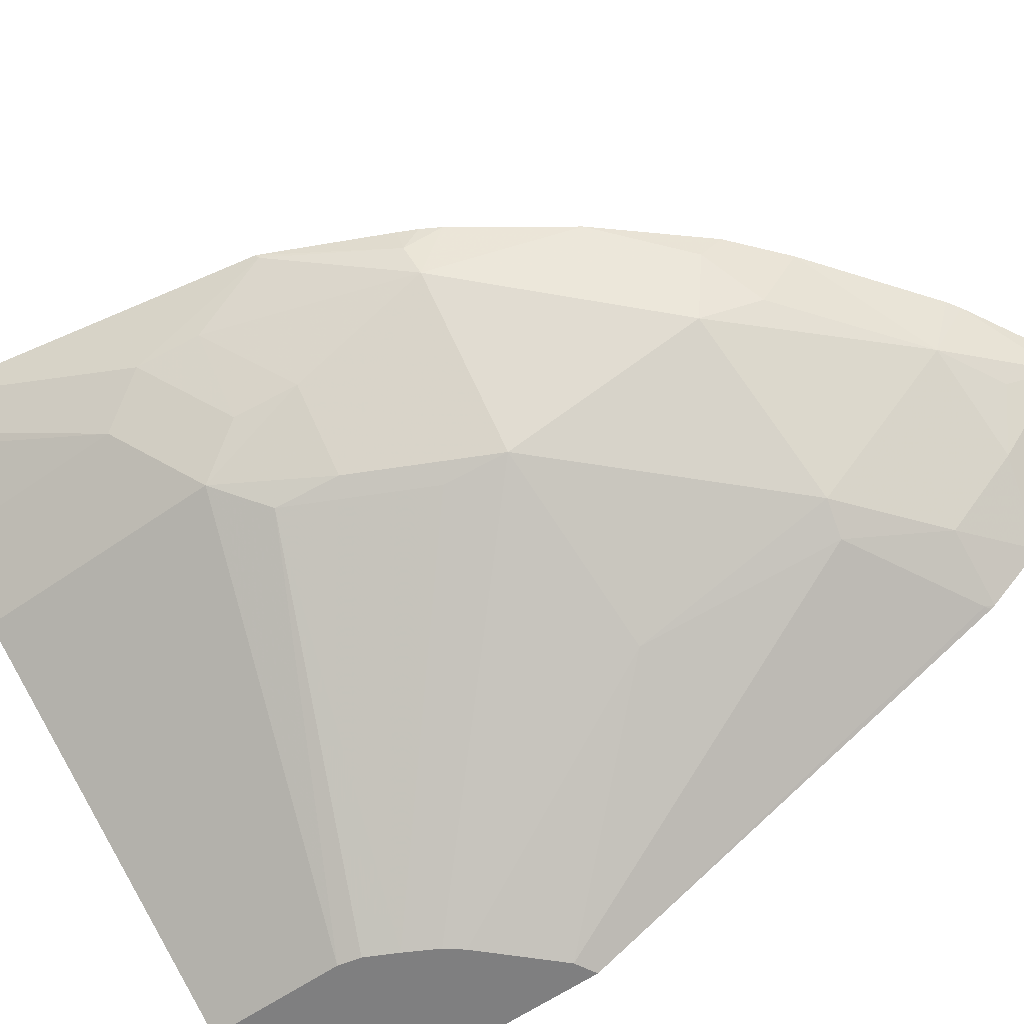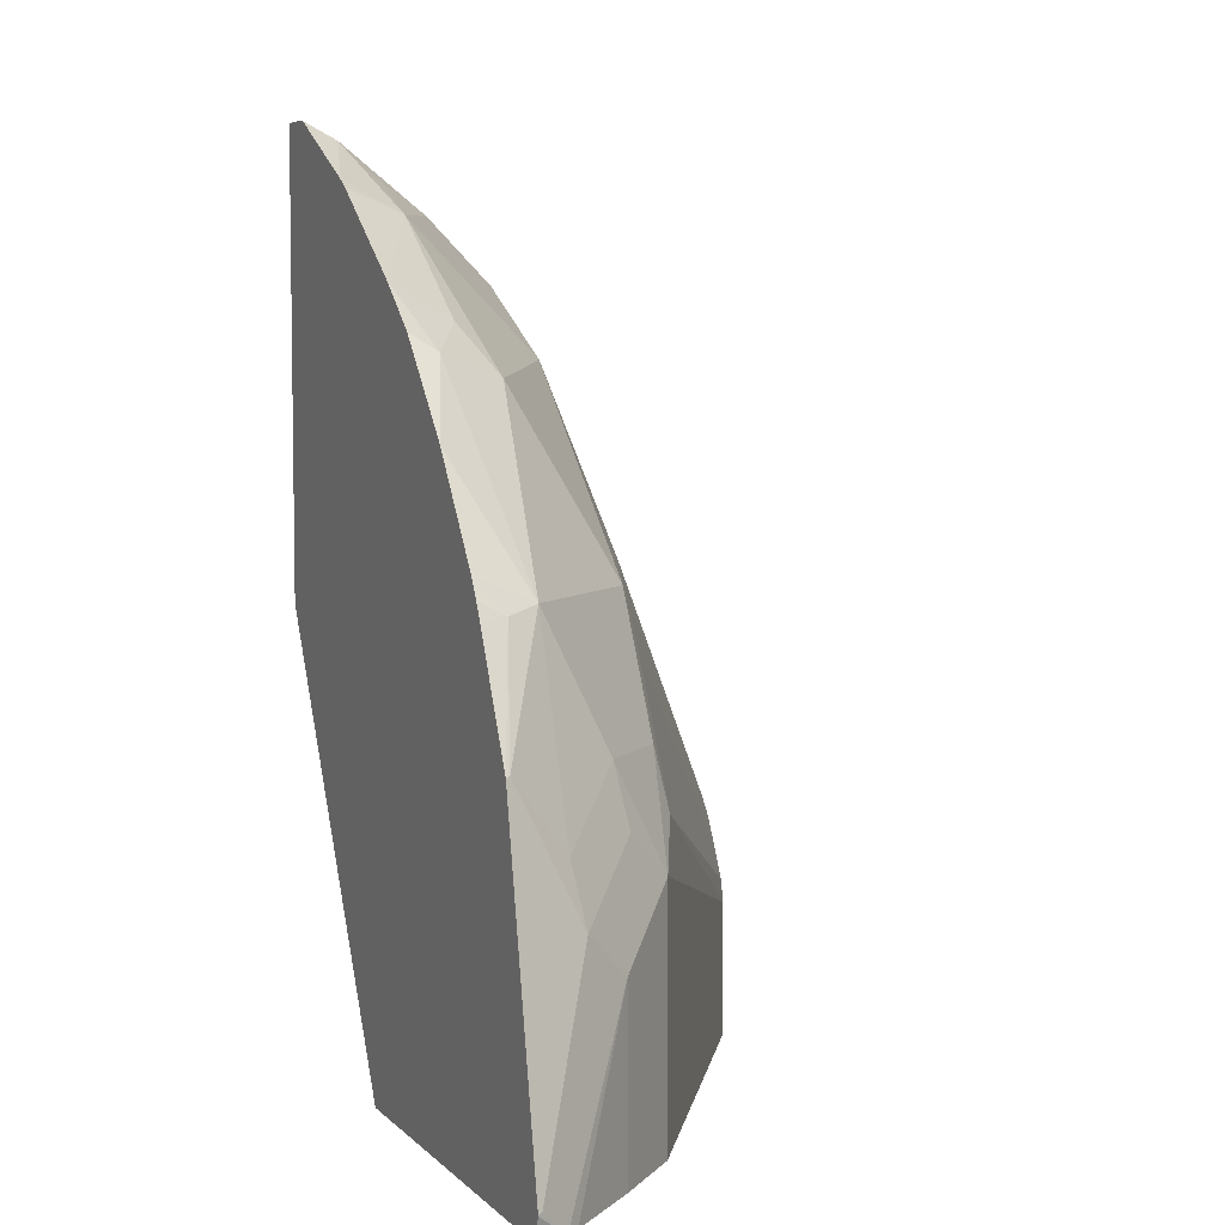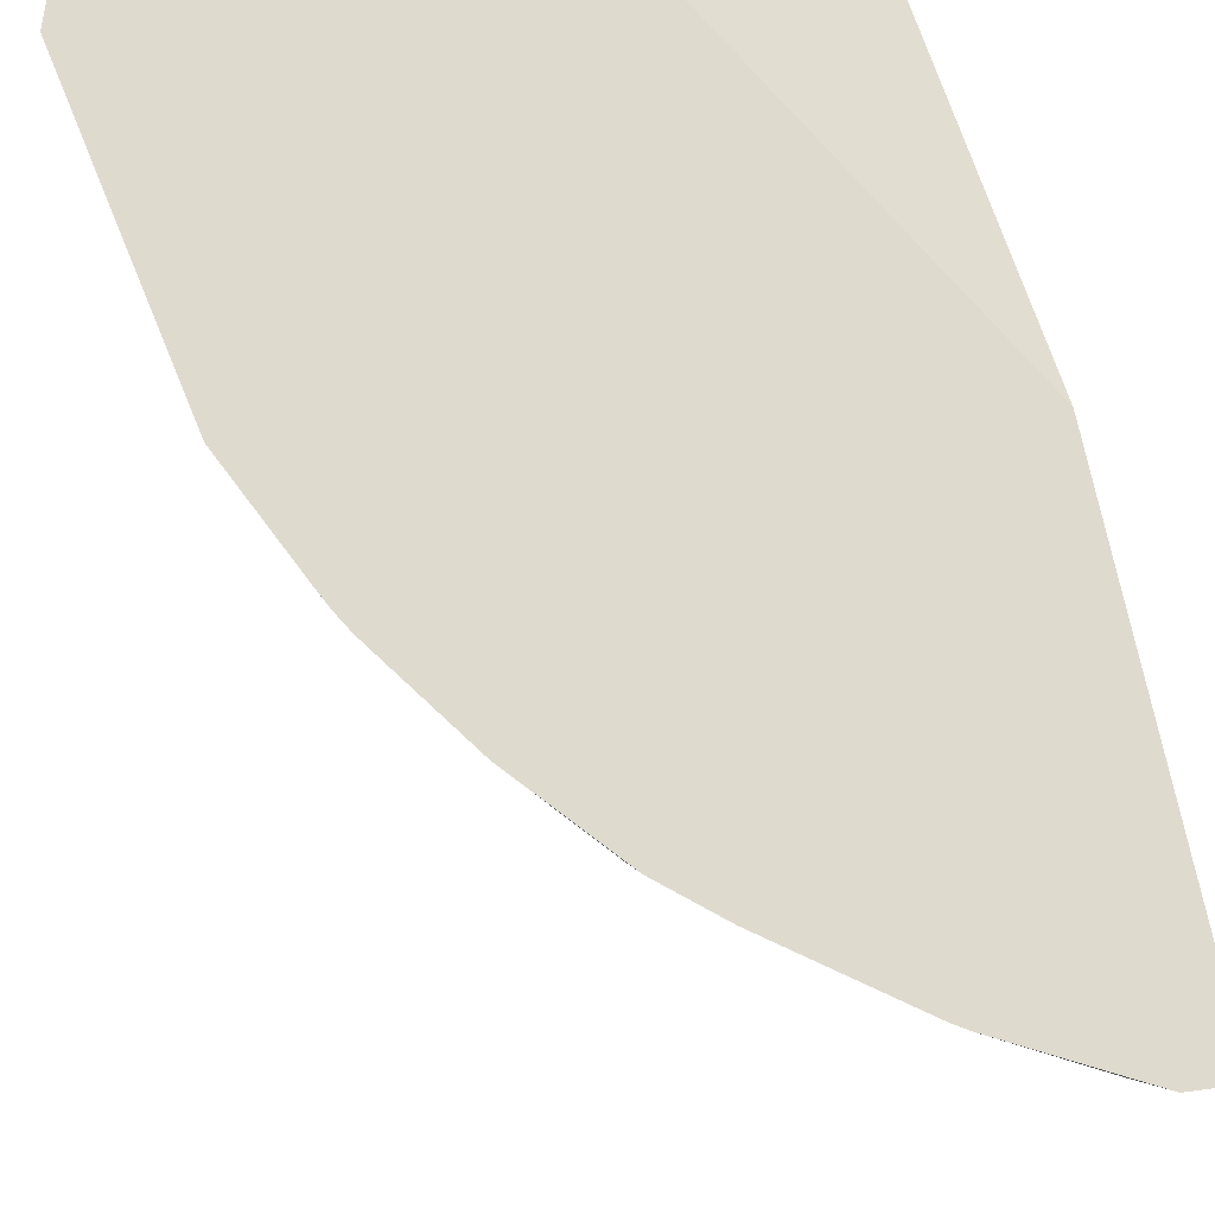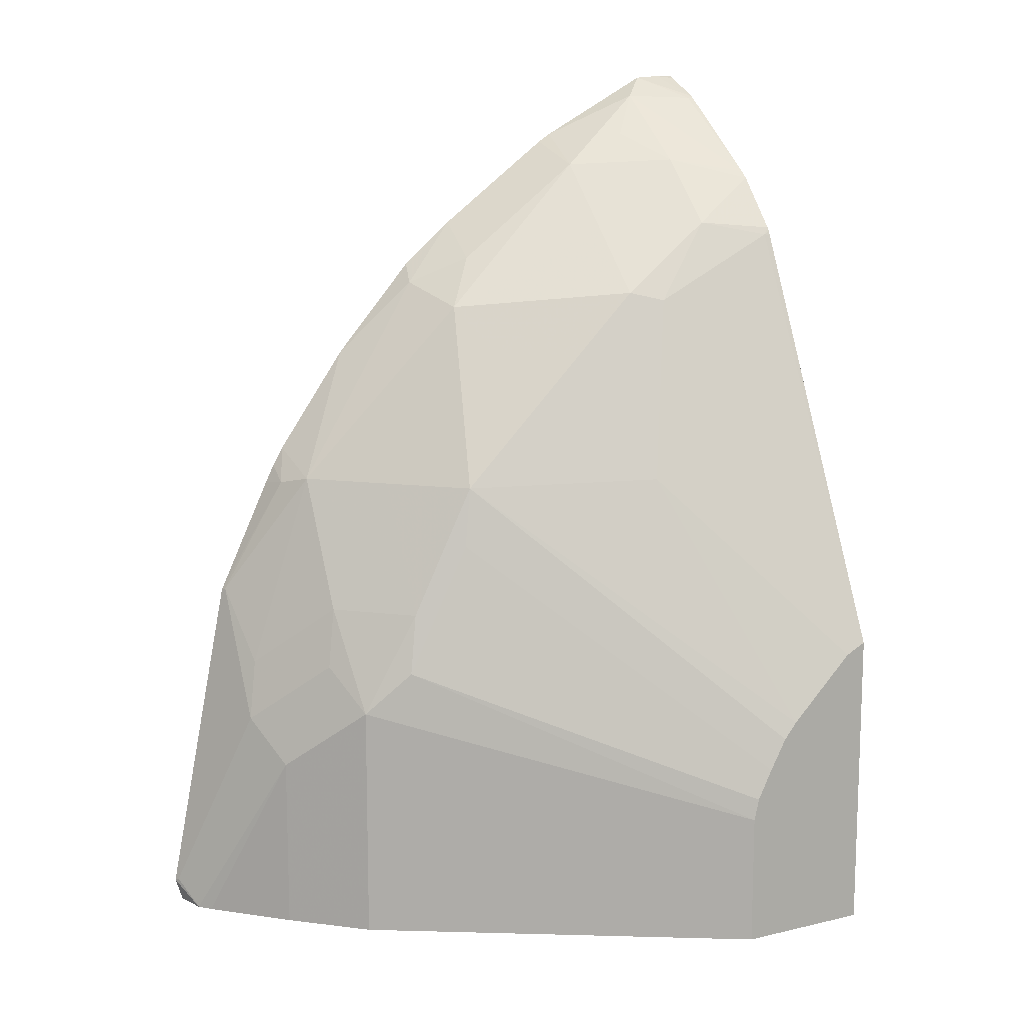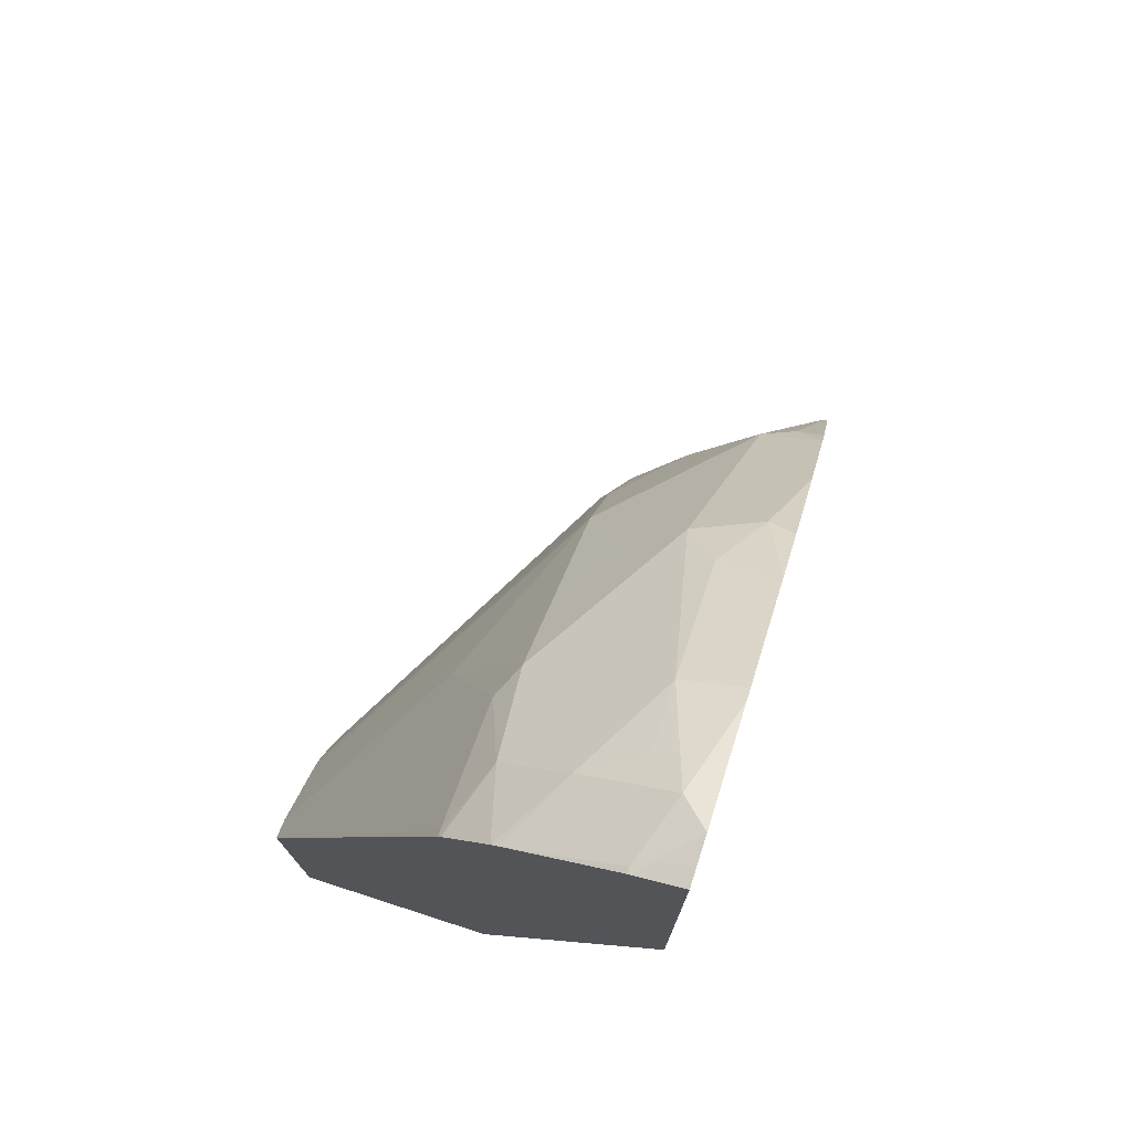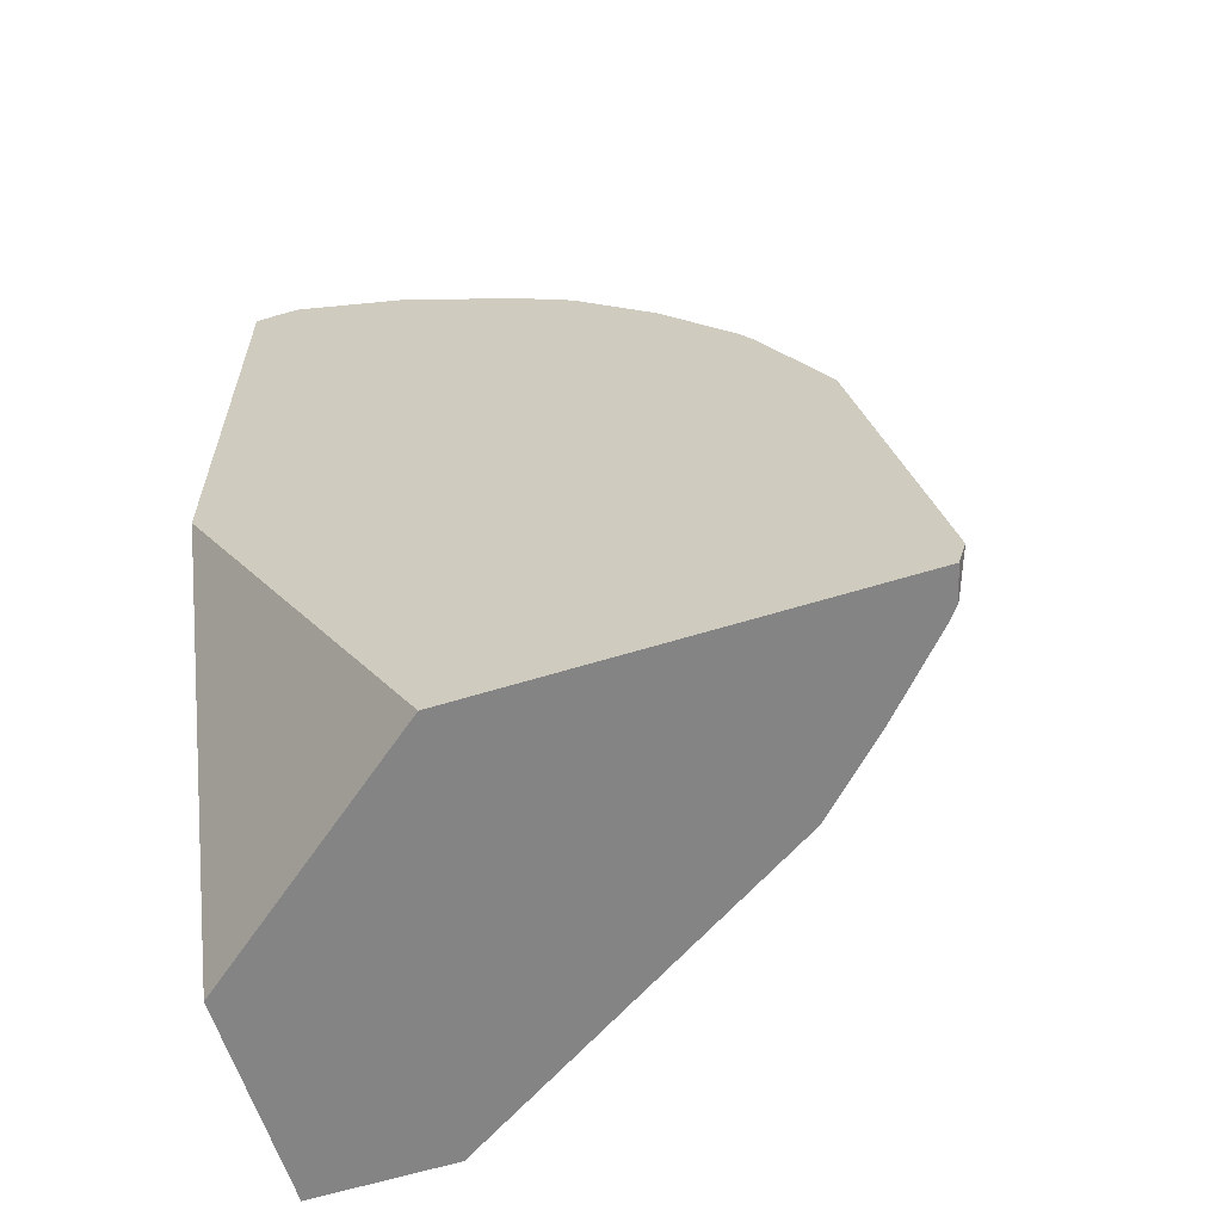
<metadata>
{"format":"obj","ext":"obj","renderer":"f3d","projection":"perspective","resolution":1024,"background":"white","views":[{"elev":-59.8,"azim":-54.4,"up":"+Y"},{"elev":5.5,"azim":-113.3,"up":"+Z"},{"elev":71.1,"azim":-11.1,"up":"+Y"},{"elev":12.5,"azim":-28.7,"up":"+Z"},{"elev":75.3,"azim":107.9,"up":"+Z"},{"elev":-61.3,"azim":-162.5,"up":"+Z"}]}
</metadata>
<code>
v -0.1638 -0.12 0.4567
v -0.1734 -0.12 0.4567
v -0.1638 -0.1203 0.4567
v -0.1638 -0.12 0.2213
v -0.1867 -0.12 0.4559
v -0.1638 -0.1435 0.4454
v -0.1638 -0.1232 0.4555
v -0.1638 -0.1221 0.456
v -0.1638 -0.2182 -0.002204
v -0.2862 -0.12 -0.002204
v -0.2001 -0.1334 0.4459
v -0.1667 -0.1445 0.4445
v -0.2468 -0.12 0.4243
v -0.1638 -0.1455 0.4441
v -0.1638 -0.3233 -0.002204
v -0.4862 -0.12 -0.002204
v -0.2167 -0.15 0.4251
v -0.2001 -0.1778 0.4112
v -0.1638 -0.1971 0.4045
v -0.2501 -0.15 0.4084
v -0.2534 -0.12 0.4201
v -0.2334 -0.3233 -0.002204
v -0.1638 -0.3233 0.1566
v -0.4823 -0.1356 -0.002204
v -0.4901 -0.12 0.01002
v -0.2001 -0.2112 0.3778
v -0.1638 -0.201 0.4011
v -0.2501 -0.1834 0.3751
v -0.3134 -0.12 0.3759
v -0.3168 -0.15 0.3584
v -0.3334 -0.1667 0.3334
v -0.4112 -0.2112 -0.002204
v -0.2334 -0.3233 0.06672
v -0.1638 -0.2258 0.3706
v -0.1667 -0.225 0.3709
v -0.2334 -0.225 0.3376
v -0.1745 -0.3233 0.1512
v -0.489 -0.1223 0.01114
v -0.4773 -0.142 -0.002204
v -0.4445 -0.1778 0.08892
v -0.4557 -0.1556 0.1112
v -0.4568 -0.12 0.1767
v -0.1638 -0.2236 0.3746
v -0.2501 -0.2167 0.3417
v -0.3401 -0.12 0.3534
v -0.3445 -0.1334 0.3445
v -0.3223 -0.189 0.3112
v -0.4167 -0.15 0.2417
v -0.3834 -0.1834 0.2417
v -0.3501 -0.2167 0.2417
v -0.4445 -0.1778 -0.002204
v -0.4112 -0.2112 0.1223
v -0.2309 -0.3233 0.07805
v -0.389 -0.2223 0.1445
v -0.1638 -0.2248 0.3725
v -0.2556 -0.2556 0.2445
v -0.2078 -0.3233 0.1179
v -0.4223 -0.189 0.1445
v -0.4501 -0.15 0.1417
v -0.4557 -0.1223 0.1778
v -0.4251 -0.1334 0.2376
v -0.4284 -0.12 0.2359
v -0.2834 -0.2167 0.3084
v -0.3818 -0.12 0.3059
v -0.4184 -0.12 0.2542
v -0.4167 -0.1834 0.1751
v -0.3834 -0.2167 0.1751
v -0.3556 -0.2223 0.2112
v -0.2232 -0.3233 0.09355
v -0.2145 -0.3233 0.1095
v -0.424 -0.12 0.2447
f 31 48 49
f 31 49 50
f 31 50 47
f 32 52 40
f 32 40 51
f 33 53 54
f 36 44 56
f 34 55 35
f 35 55 43
f 36 56 37
f 37 56 57
f 31 46 48
f 39 51 40
f 33 54 52
f 31 47 44
f 24 41 38
f 29 46 30
f 40 52 41
f 23 35 36
f 23 36 37
f 24 38 25
f 24 39 40
f 24 40 41
f 30 46 31
f 25 38 41
f 26 35 43
f 26 43 27
f 26 28 44
f 26 44 36
f 28 31 44
f 29 45 46
f 25 41 42
f 41 52 58
f 50 70 57
f 41 59 60
f 61 71 62
f 61 65 71
f 58 66 59
f 54 68 67
f 54 69 68
f 53 69 54
f 52 66 58
f 52 67 66
f 52 54 67
f 50 57 56
f 23 34 35
f 50 69 70
f 50 68 69
f 50 67 68
f 50 56 63
f 49 67 50
f 48 64 65
f 41 60 42
f 42 60 61
f 42 61 62
f 44 47 63
f 44 63 56
f 45 64 46
f 41 58 59
f 46 64 48
f 48 65 61
f 48 61 60
f 48 60 59
f 48 59 66
f 48 66 67
f 48 67 49
f 47 50 63
f 22 52 32
f 26 36 35
f 20 31 28
f 1 42 62
f 1 62 71
f 1 71 65
f 1 65 64
f 1 64 45
f 1 45 29
f 1 25 42
f 1 29 21
f 1 13 5
f 1 5 2
f 2 5 6
f 2 6 7
f 2 7 8
f 2 8 3
f 1 21 13
f 4 9 10
f 1 10 16
f 1 9 4
f 22 33 52
f 1 2 3
f 1 3 8
f 1 8 7
f 1 7 6
f 1 6 14
f 1 4 10
f 1 14 19
f 1 27 43
f 1 43 55
f 1 55 34
f 1 34 23
f 1 23 15
f 1 15 9
f 1 19 27
f 5 11 12
f 1 16 25
f 5 13 11
f 15 57 70
f 15 70 69
f 15 69 53
f 15 53 33
f 16 24 25
f 17 20 18
f 15 37 57
f 18 20 28
f 18 26 27
f 18 27 19
f 20 21 29
f 20 29 30
f 5 12 6
f 20 30 31
f 18 28 26
f 15 23 37
f 15 33 22
f 13 21 20
f 6 12 14
f 9 15 22
f 9 22 32
f 9 32 51
f 9 51 39
f 9 39 24
f 9 16 10
f 9 24 16
f 11 18 19
f 11 19 12
f 11 13 20
f 11 20 17
f 12 19 14
f 11 17 18

</code>
